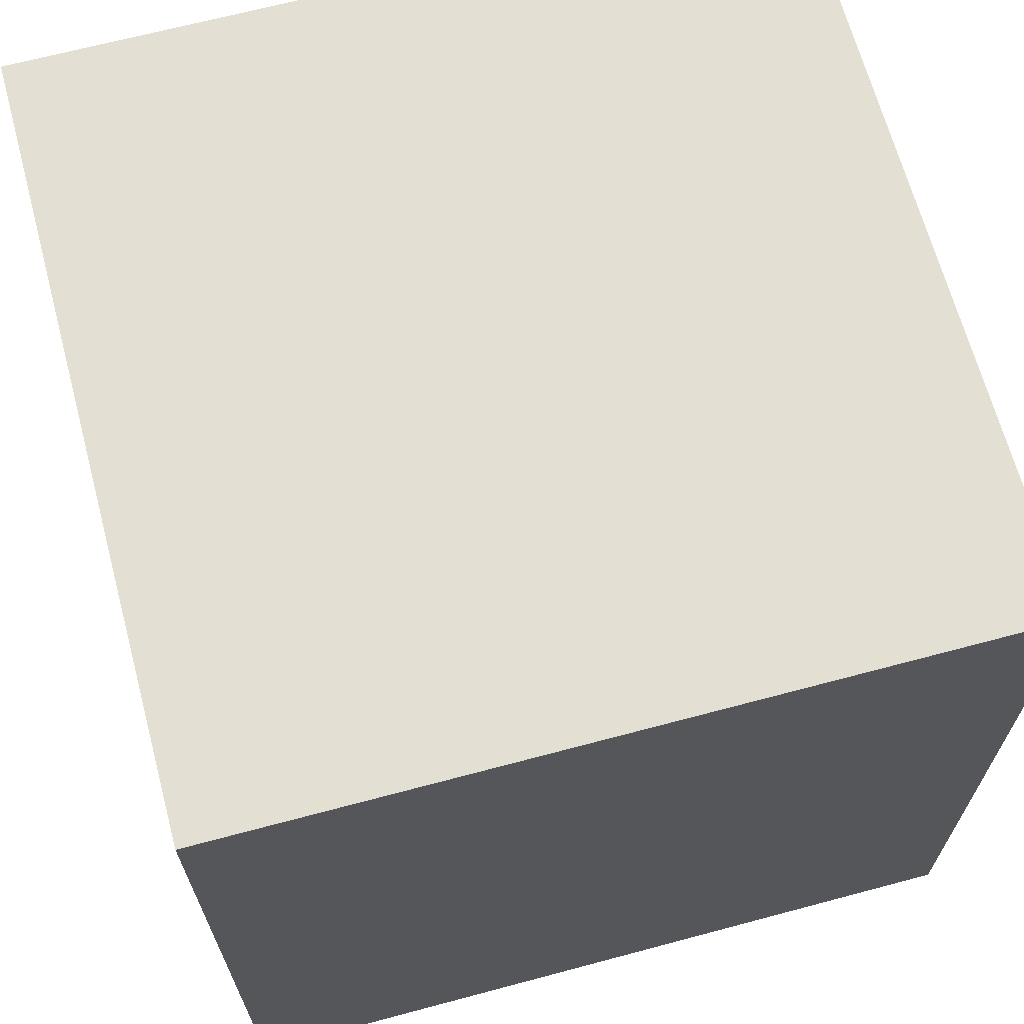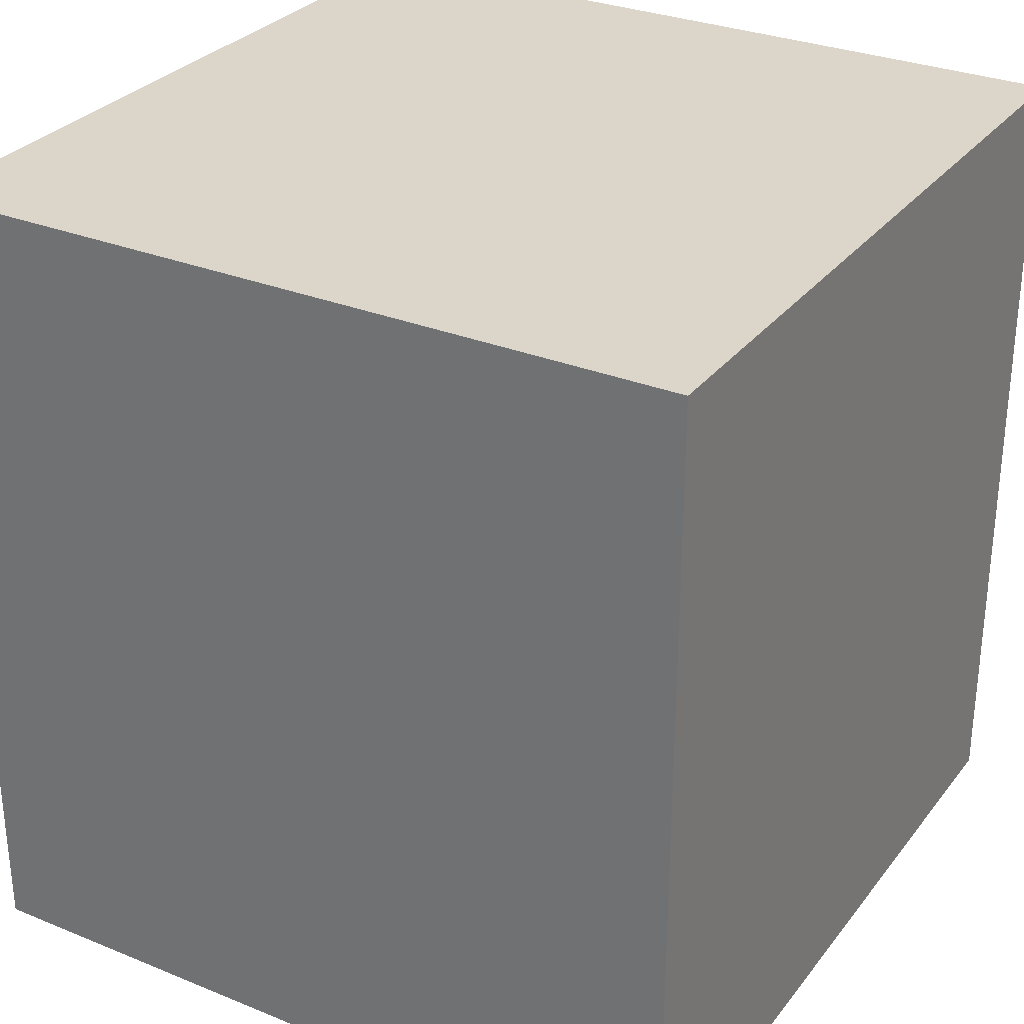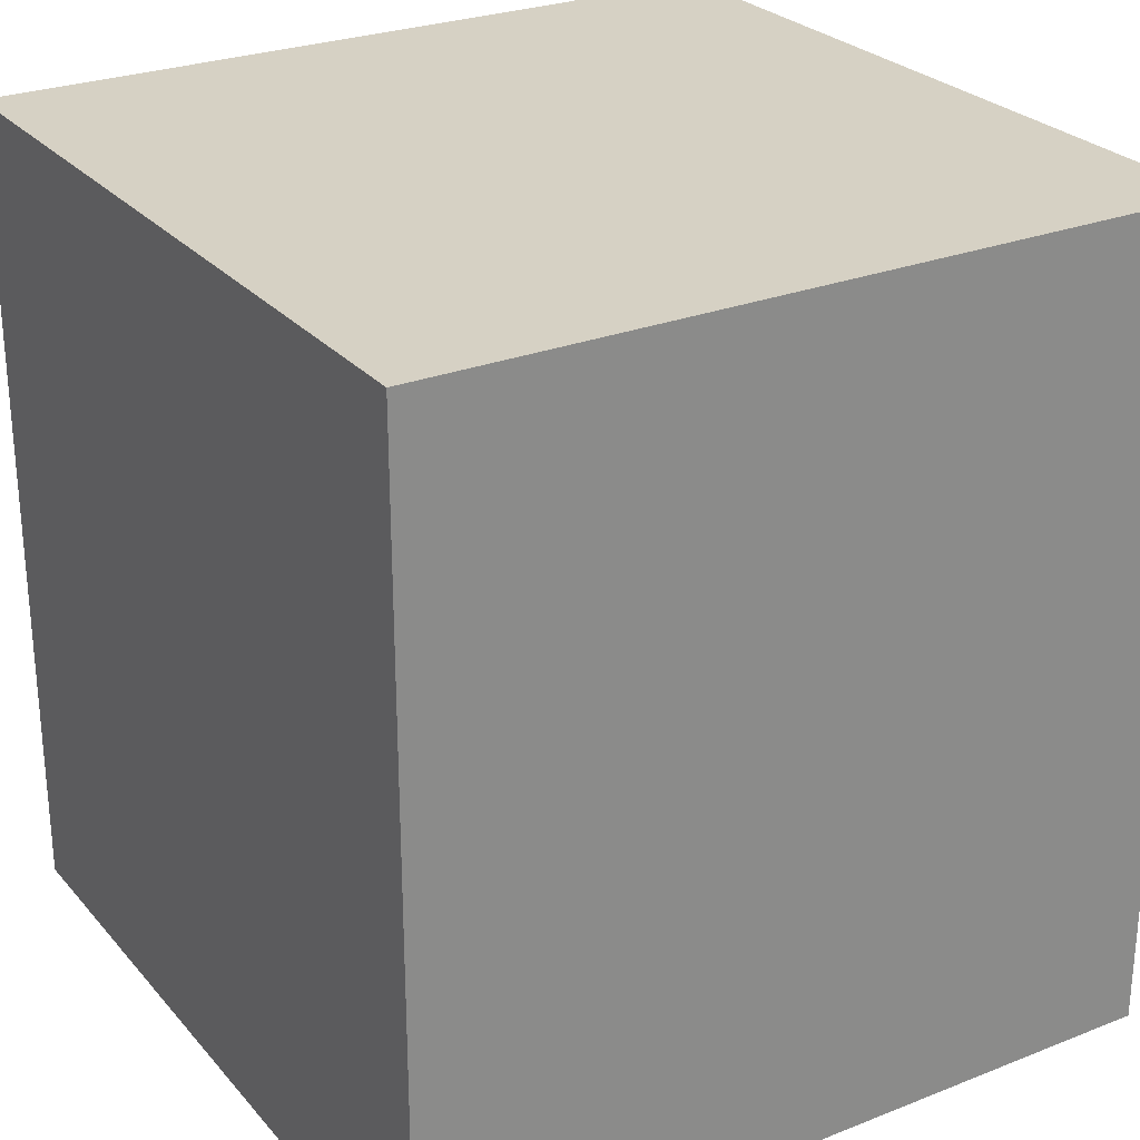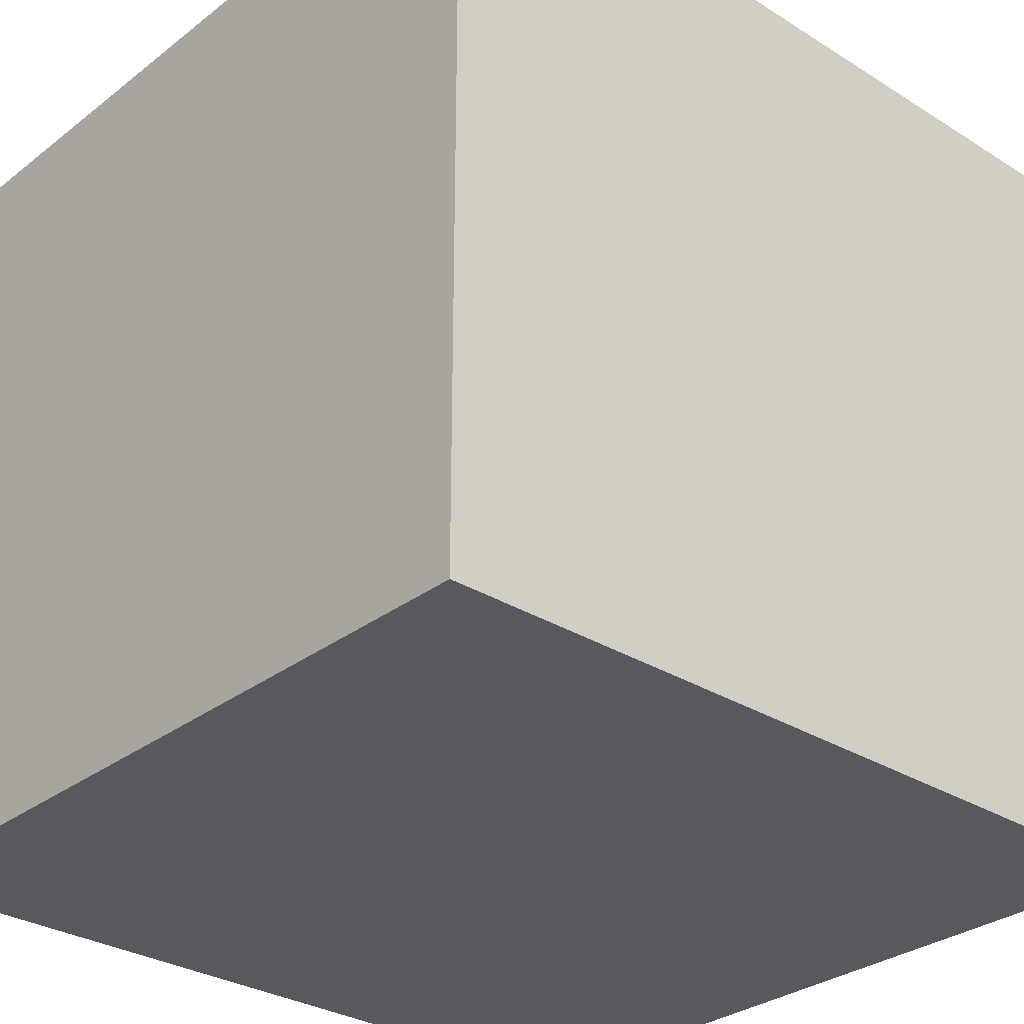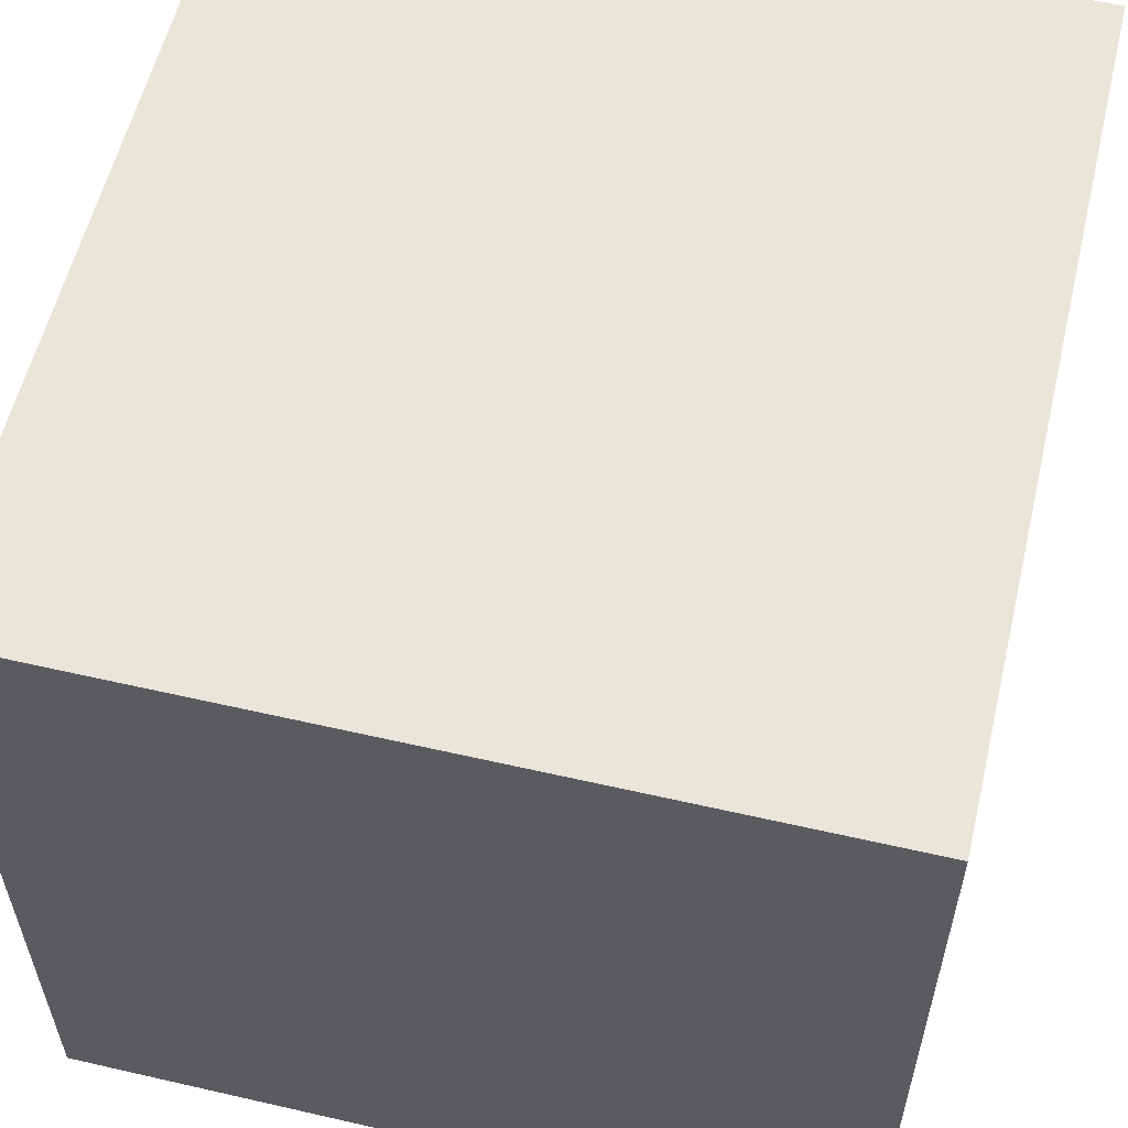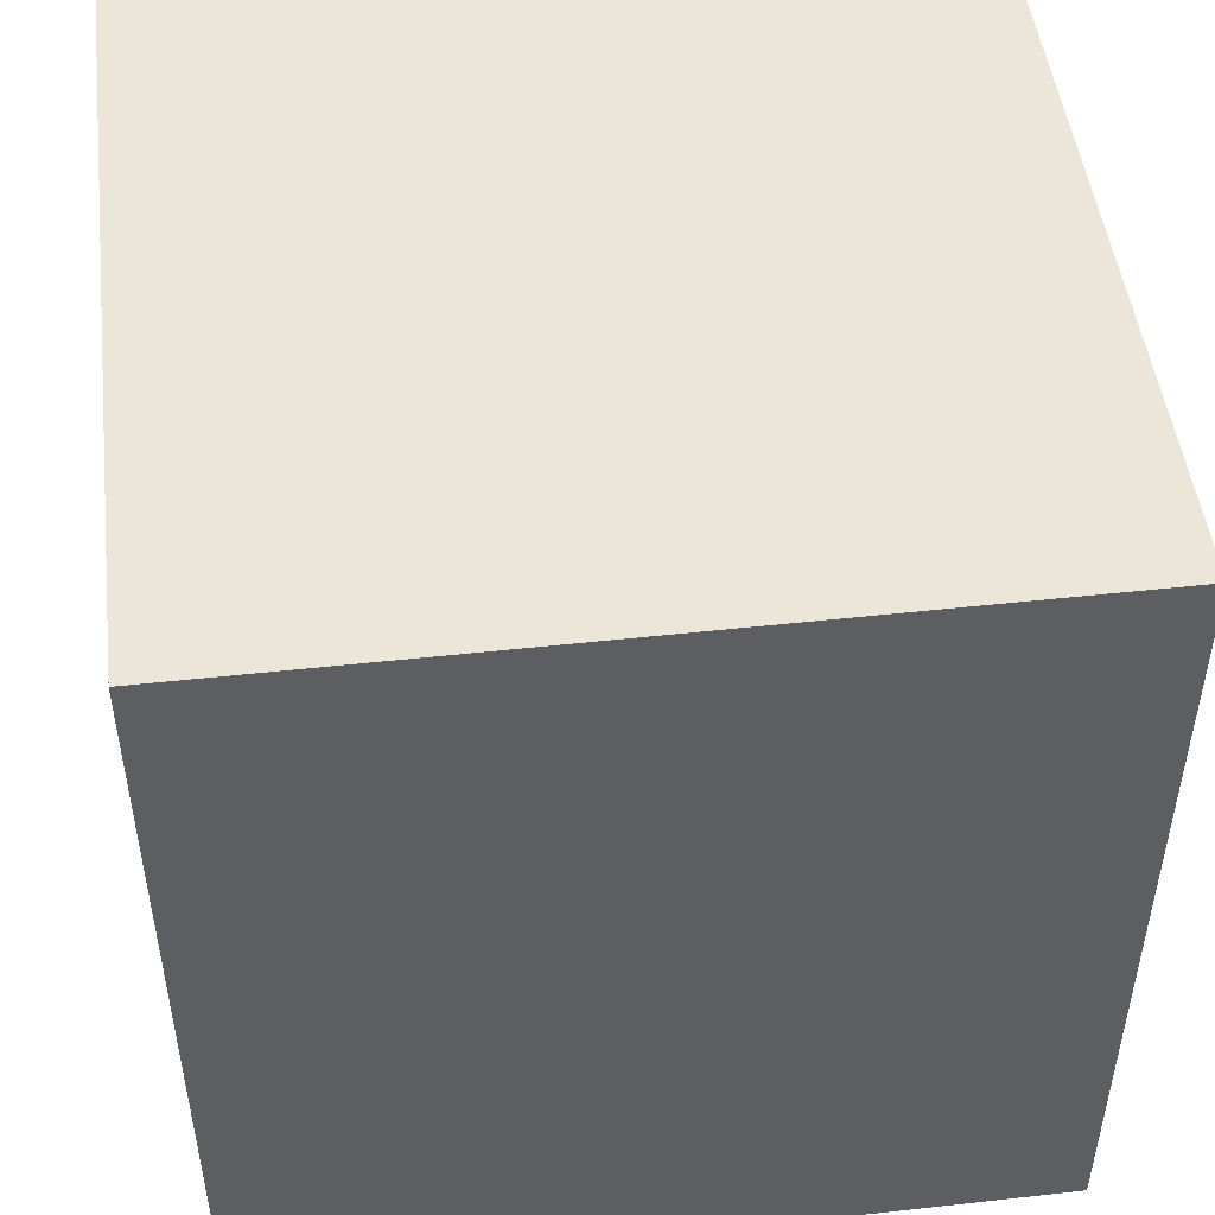
<metadata>
{"format":"obj","ext":"obj","renderer":"f3d","projection":"perspective","resolution":1024,"background":"white","views":[{"elev":66.9,"azim":75.0,"up":"+Y"},{"elev":30.1,"azim":-59.4,"up":"+Y"},{"elev":26.8,"azim":-121.5,"up":"+Y"},{"elev":-30.4,"azim":-132.1,"up":"+Z"},{"elev":57.7,"azim":-166.6,"up":"+Z"},{"elev":48.8,"azim":-97.0,"up":"+Y"}]}
</metadata>
<code>
g EventItem_Cube_06_H
v -0.02427 -0.02578 0.02427
v -0.02427 0.02578 0.02427
v 0.02427 0.02578 0.02427
v 0.02427 -0.02578 0.02427
v -0.02427 0.02578 0.02427
v -0.02427 0.02578 -0.02427
v 0.02427 0.02578 -0.02427
v 0.02427 0.02578 0.02427
v -0.02427 0.02578 -0.02427
v -0.02427 -0.02578 -0.02427
v 0.02427 -0.02578 -0.02427
v 0.02427 0.02578 -0.02427
v -0.02427 -0.02578 -0.02427
v -0.02427 -0.02578 0.02427
v 0.02427 -0.02578 0.02427
v 0.02427 -0.02578 -0.02427
v 0.02427 -0.02578 0.02427
v 0.02427 0.02578 0.02427
v 0.02427 0.02578 -0.02427
v 0.02427 -0.02578 -0.02427
v -0.02427 -0.02578 -0.02427
v -0.02427 0.02578 -0.02427
v -0.02427 0.02578 0.02427
v -0.02427 -0.02578 0.02427
g EventItem_Cube_06_H_0
f 3 2 1
f 4 3 1
f 7 6 5
f 8 7 5
f 11 10 9
f 12 11 9
f 15 14 13
f 16 15 13
f 19 18 17
f 20 19 17
f 23 22 21
f 24 23 21

</code>
